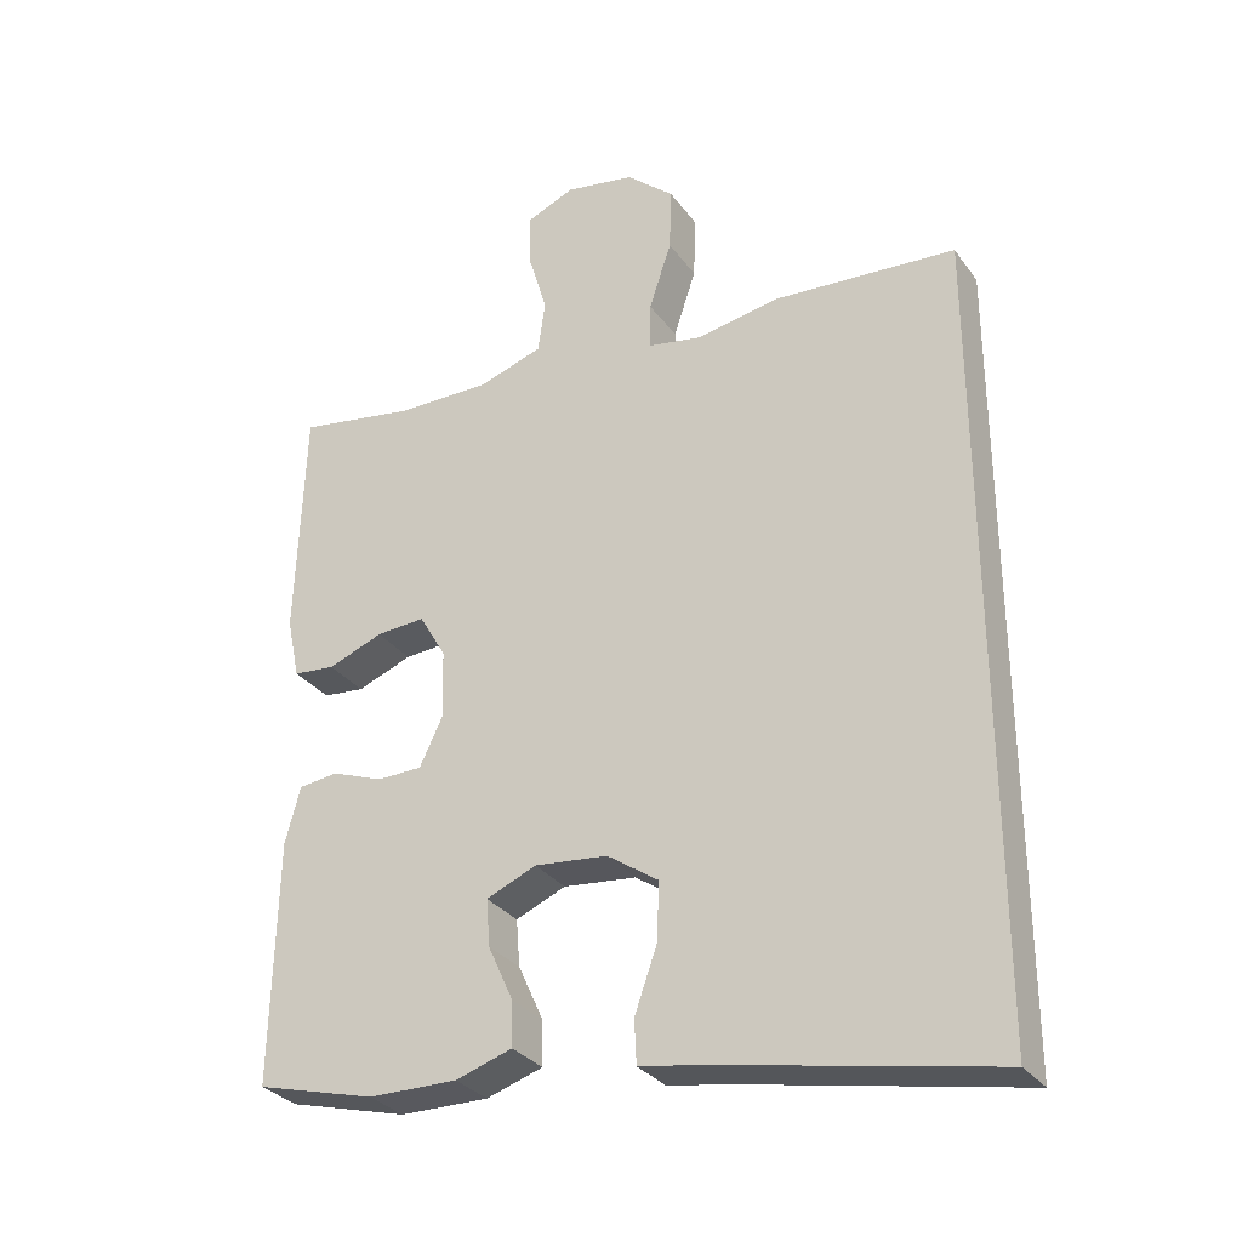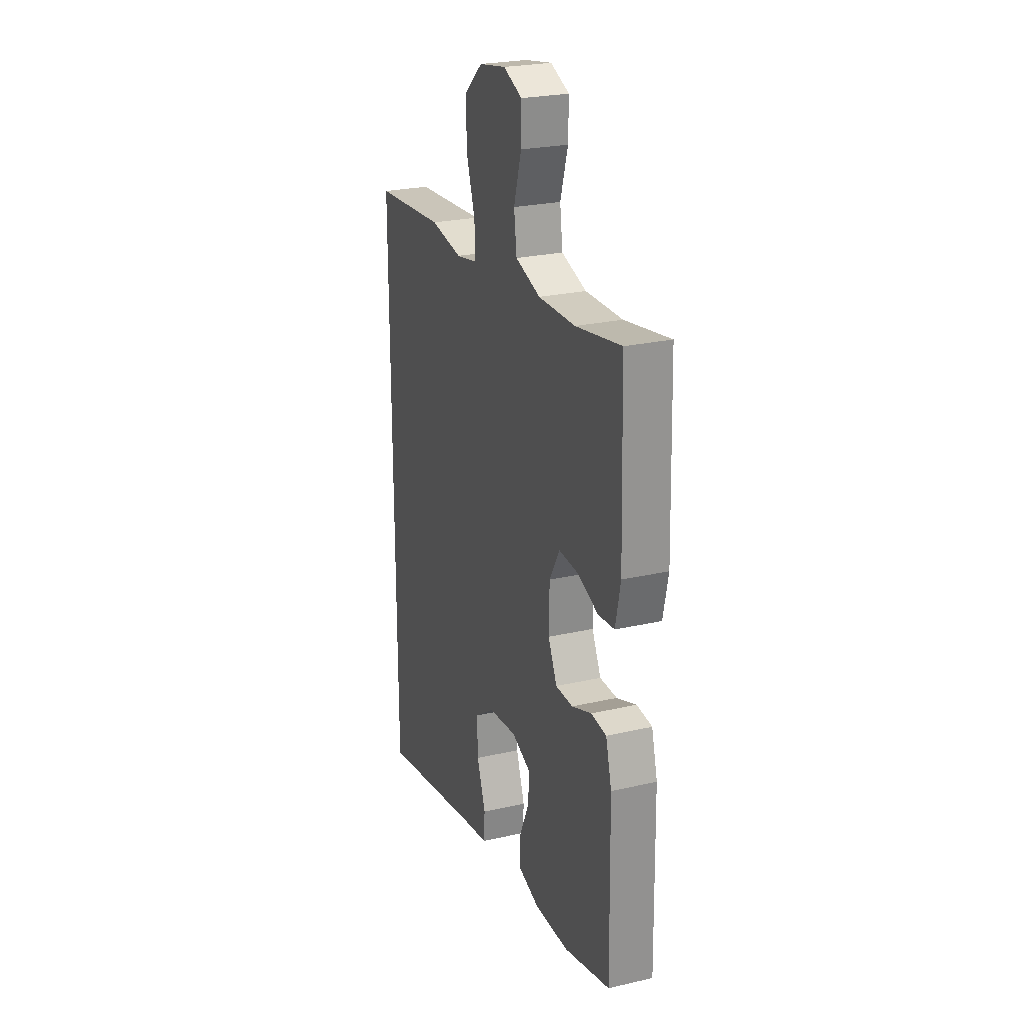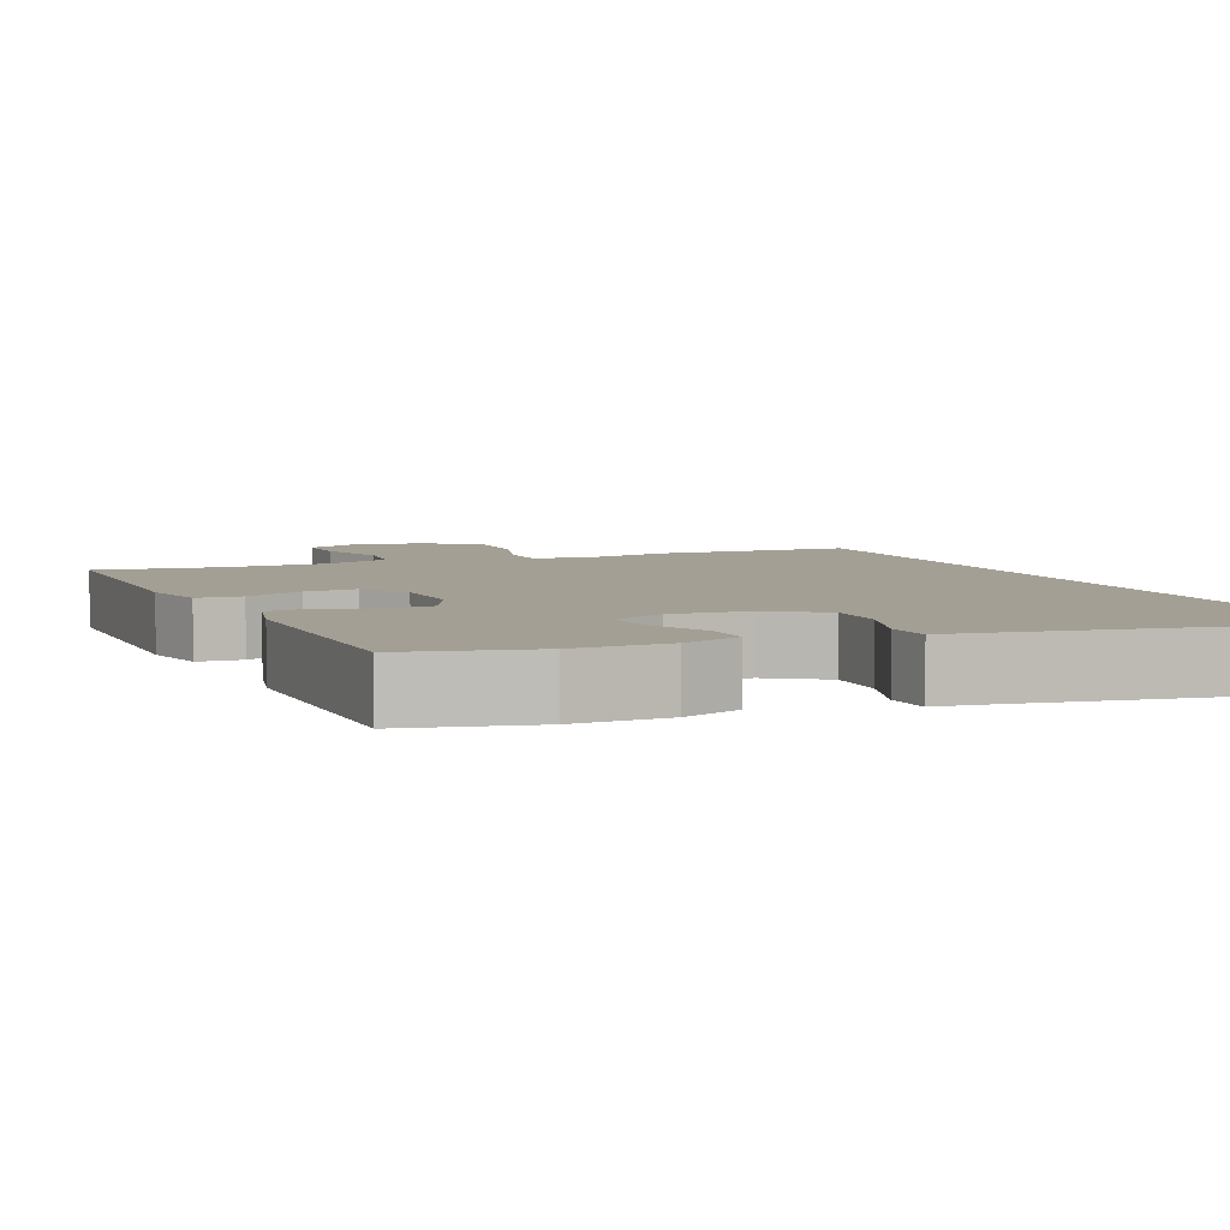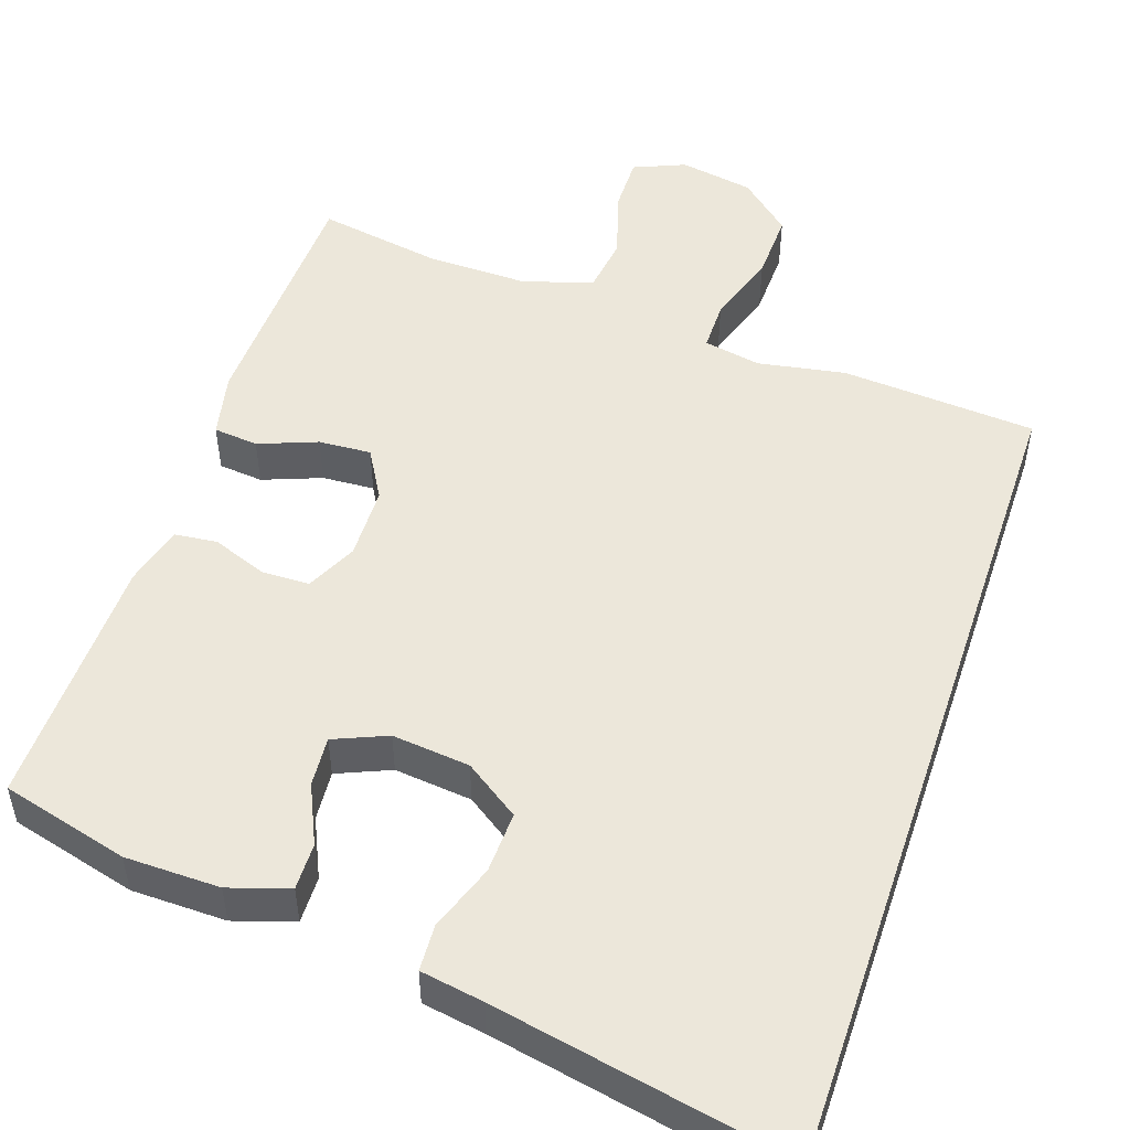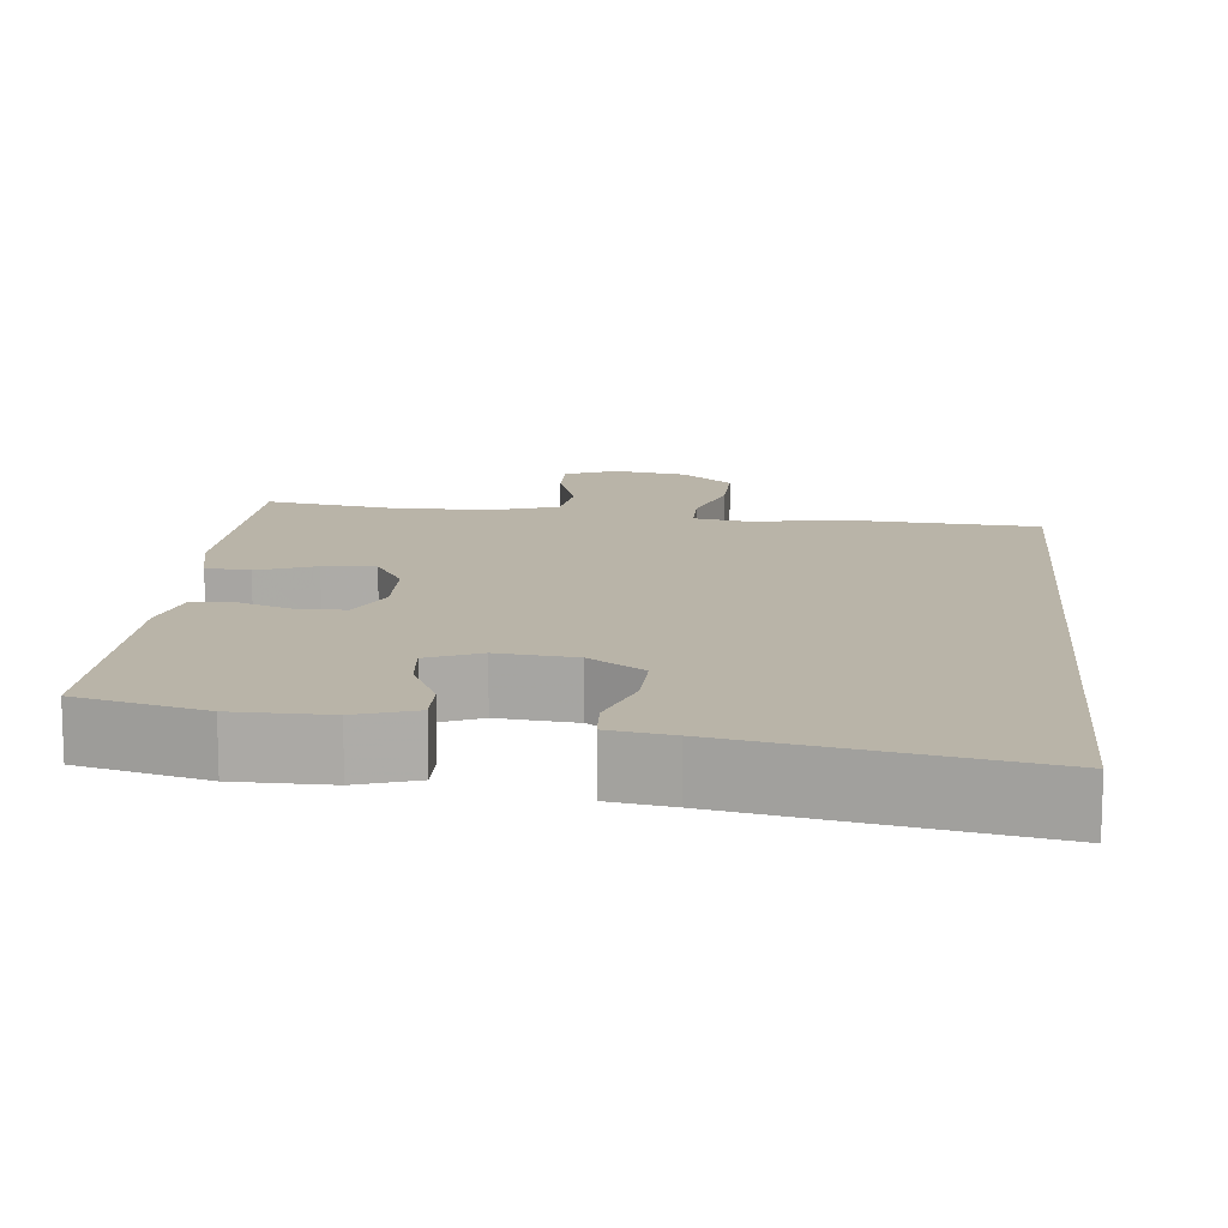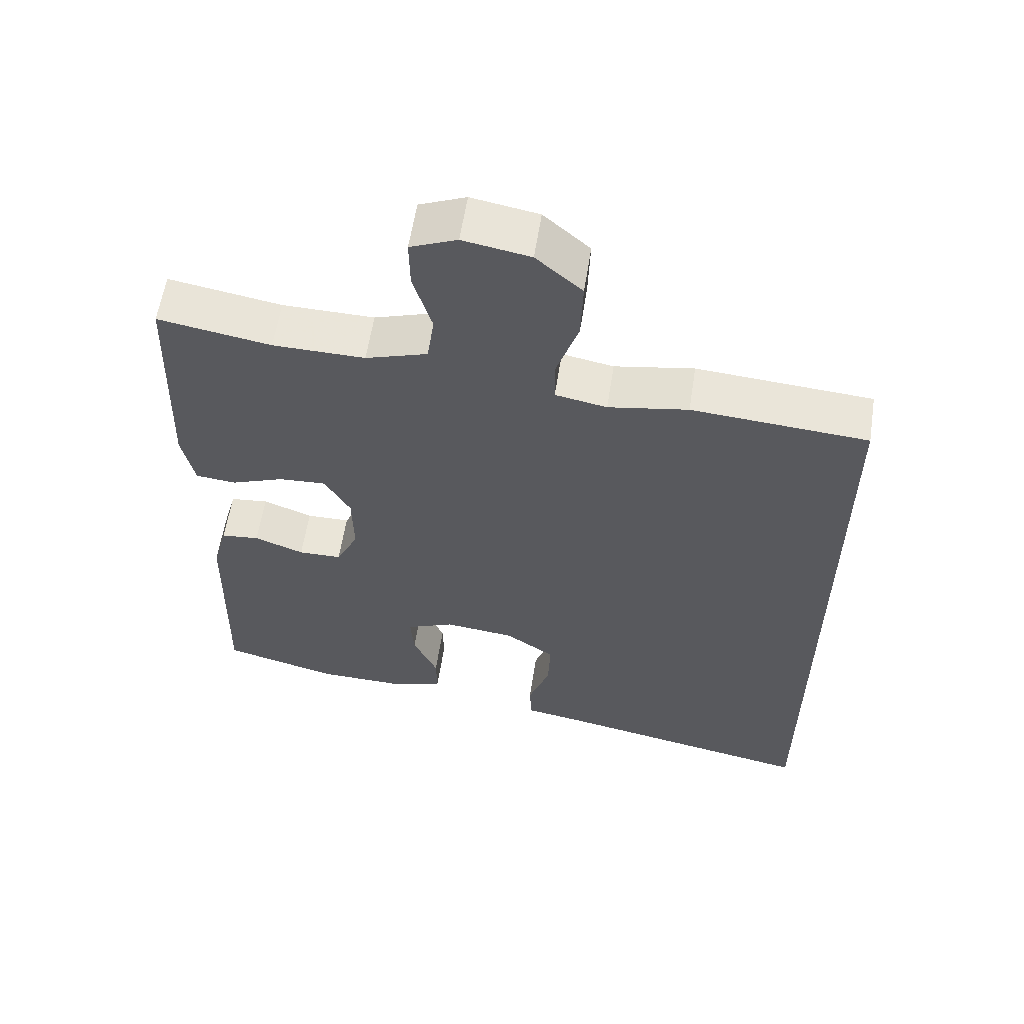
<metadata>
{"format":"obj","ext":"obj","renderer":"f3d","projection":"perspective","resolution":1024,"background":"white","views":[{"elev":-30.8,"azim":-150.3,"up":"+Z"},{"elev":24.9,"azim":69.4,"up":"+Z"},{"elev":5.6,"azim":155.2,"up":"+Y"},{"elev":50.7,"azim":-161.4,"up":"+Y"},{"elev":13.2,"azim":-174.8,"up":"+Y"},{"elev":59.1,"azim":-171.2,"up":"+Z"}]}
</metadata>
<code>
v -0.5 0.07 0.426
v -0.248 0.07 0.445
v -0.134 0.07 0.425
v -0.06 0.07 0.439
v -0.06 0.07 0.504
v -0.091 0.07 0.597
v -0.094 0.07 0.686
v -0.028 0.07 0.744
v 0.068 0.07 0.761
v 0.135 0.07 0.733
v 0.134 0.07 0.661
v 0.107 0.07 0.571
v 0.117 0.07 0.499
v 0.206 0.07 0.47
v 0.338 0.07 0.472
v 0.5 0.07 0.5
v 0.511 0.07 0.174
v 0.493 0.07 0.09
v 0.435 0.07 0.084
v 0.359 0.07 0.113
v 0.291 0.07 0.117
v 0.254 0.07 0.053
v 0.252 0.07 -0.042
v 0.284 0.07 -0.108
v 0.346 0.07 -0.109
v 0.417 0.07 -0.082
v 0.472 0.07 -0.088
v 0.493 0.07 -0.166
v 0.5 0.07 -0.5
v 0.335 0.07 -0.544
v 0.212 0.07 -0.546
v 0.134 0.07 -0.521
v 0.135 0.07 -0.46
v 0.17 0.07 -0.383
v 0.175 0.07 -0.318
v 0.106 0.07 -0.289
v 0.005 0.07 -0.3
v -0.066 0.07 -0.349
v -0.063 0.07 -0.429
v -0.032 0.07 -0.516
v -0.035 0.07 -0.576
v -0.117 0.07 -0.59
v -0.5 0.07 -0.666
v -0.5 0 0.426
v -0.248 0 0.445
v -0.134 0 0.425
v -0.06 0 0.439
v -0.06 0 0.504
v -0.091 0 0.597
v -0.094 0 0.686
v -0.028 0 0.744
v 0.068 0 0.761
v 0.135 0 0.733
v 0.134 0 0.661
v 0.107 0 0.571
v 0.117 0 0.499
v 0.206 0 0.47
v 0.338 0 0.472
v 0.5 0 0.5
v 0.511 0 0.174
v 0.493 0 0.09
v 0.435 0 0.084
v 0.359 0 0.113
v 0.291 0 0.117
v 0.254 0 0.053
v 0.252 0 -0.042
v 0.284 0 -0.108
v 0.346 0 -0.109
v 0.417 0 -0.082
v 0.472 0 -0.088
v 0.493 0 -0.166
v 0.5 0 -0.5
v 0.335 0 -0.544
v 0.212 0 -0.546
v 0.134 0 -0.521
v 0.135 0 -0.46
v 0.17 0 -0.383
v 0.175 0 -0.318
v 0.106 0 -0.289
v 0.005 0 -0.3
v -0.066 0 -0.349
v -0.063 0 -0.429
v -0.032 0 -0.516
v -0.035 0 -0.576
v -0.117 0 -0.59
v -0.5 0 -0.666
f 1 2 3
f 43 1 3
f 42 43 3
f 39 40 41 42
f 38 39 42 3
f 37 38 3 4
f 36 37 4 5
f 35 36 5
f 32 33 34
f 31 32 34
f 30 31 34
f 29 30 34
f 28 29 34
f 27 28 34
f 26 27 34
f 25 26 34
f 24 25 34 35
f 23 24 35 5
f 18 19 20
f 17 18 20
f 16 17 20
f 15 16 20
f 14 15 20 21
f 13 14 21 22
f 10 11 12
f 9 10 12
f 8 9 12
f 7 8 12
f 6 7 12
f 5 6 12
f 5 12 13
f 5 13 22 23
f 46 45 44
f 46 44 86
f 46 86 85
f 85 84 83 82
f 46 85 82 81
f 47 46 81 80
f 48 47 80 79
f 48 79 78
f 77 76 75
f 77 75 74
f 77 74 73
f 77 73 72
f 77 72 71
f 77 71 70
f 77 70 69
f 77 69 68
f 78 77 68 67
f 48 78 67 66
f 63 62 61
f 63 61 60
f 63 60 59
f 63 59 58
f 64 63 58 57
f 65 64 57 56
f 55 54 53
f 55 53 52
f 55 52 51
f 55 51 50
f 55 50 49
f 55 49 48
f 56 55 48
f 66 65 56 48
f 1 44 45 2
f 2 45 46 3
f 3 46 47 4
f 4 47 48 5
f 5 48 49 6
f 6 49 50 7
f 7 50 51 8
f 8 51 52 9
f 9 52 53 10
f 10 53 54 11
f 11 54 55 12
f 12 55 56 13
f 13 56 57 14
f 14 57 58 15
f 15 58 59 16
f 16 59 60 17
f 17 60 61 18
f 18 61 62 19
f 19 62 63 20
f 20 63 64 21
f 21 64 65 22
f 22 65 66 23
f 23 66 67 24
f 24 67 68 25
f 25 68 69 26
f 26 69 70 27
f 27 70 71 28
f 28 71 72 29
f 29 72 73 30
f 30 73 74 31
f 31 74 75 32
f 32 75 76 33
f 33 76 77 34
f 34 77 78 35
f 35 78 79 36
f 36 79 80 37
f 37 80 81 38
f 38 81 82 39
f 39 82 83 40
f 40 83 84 41
f 41 84 85 42
f 42 85 86 43
f 43 86 44 1

</code>
